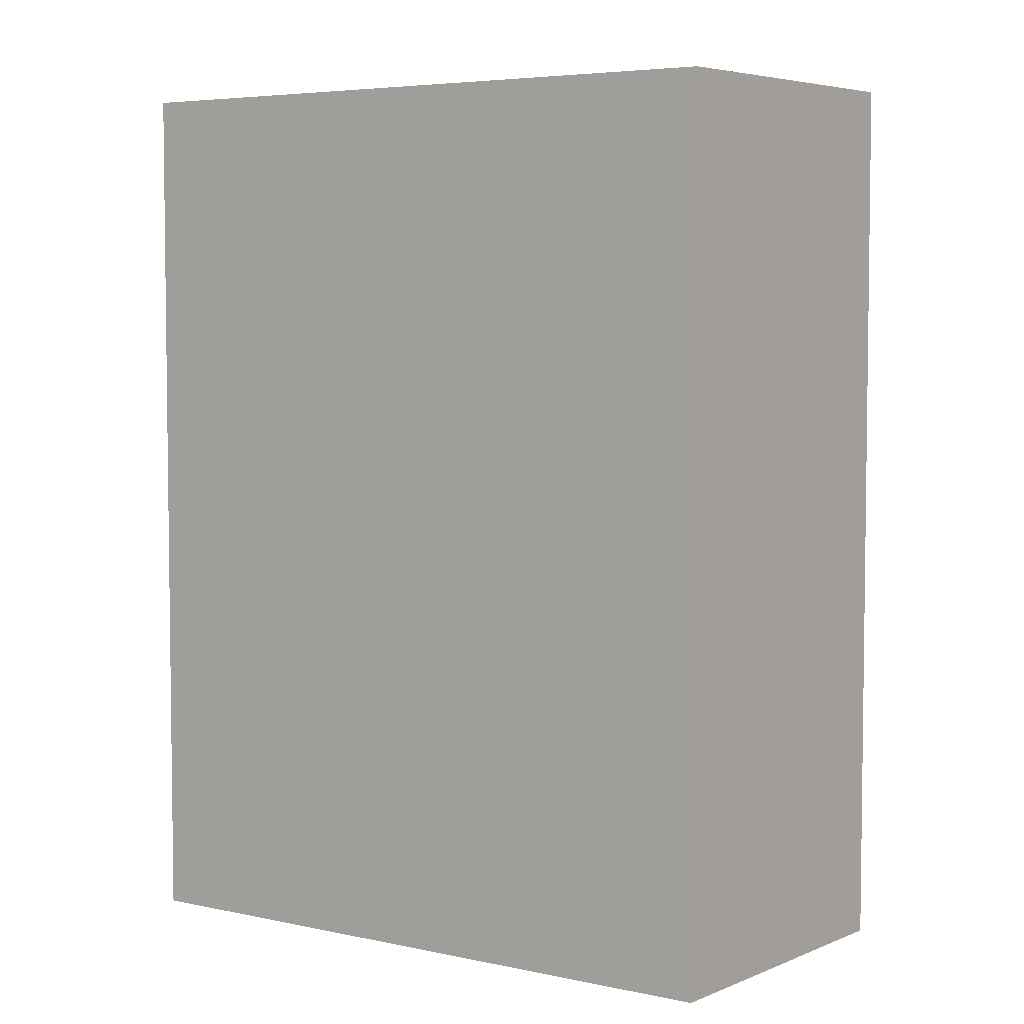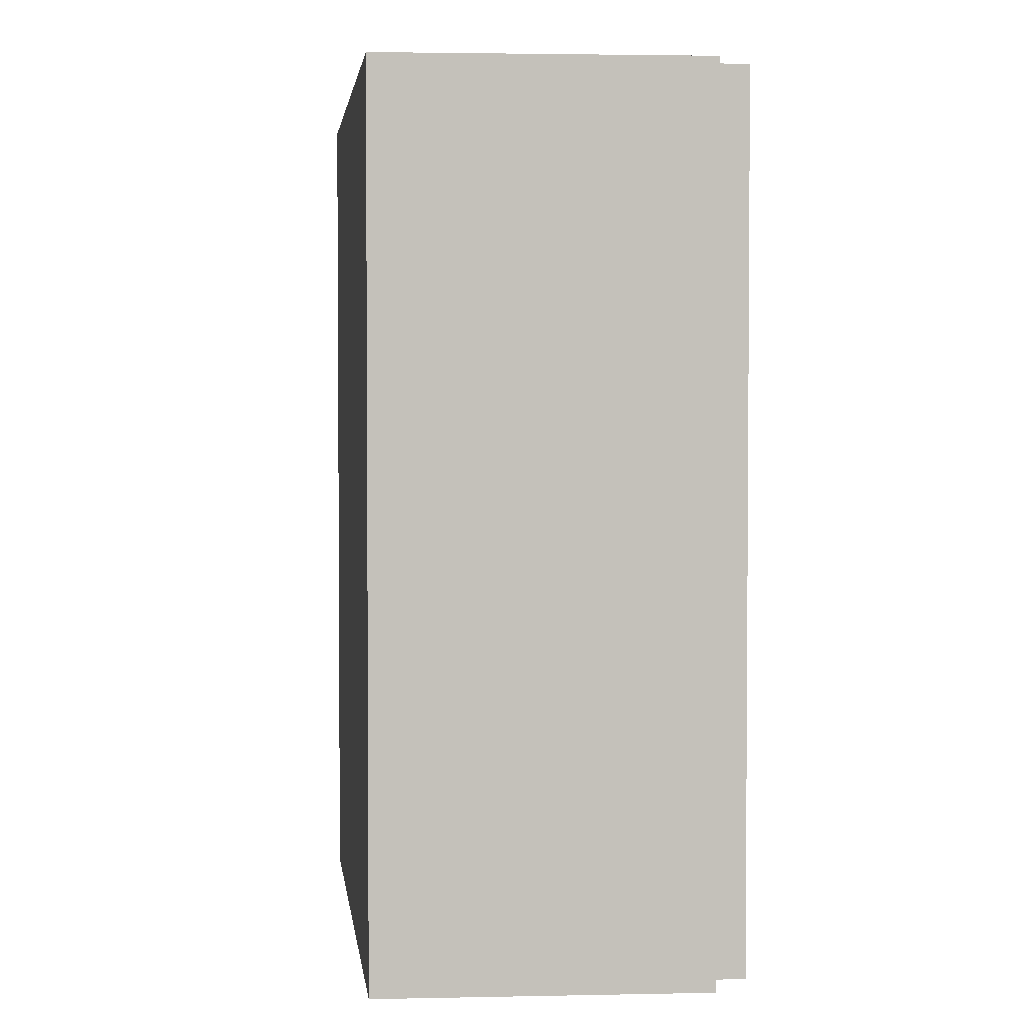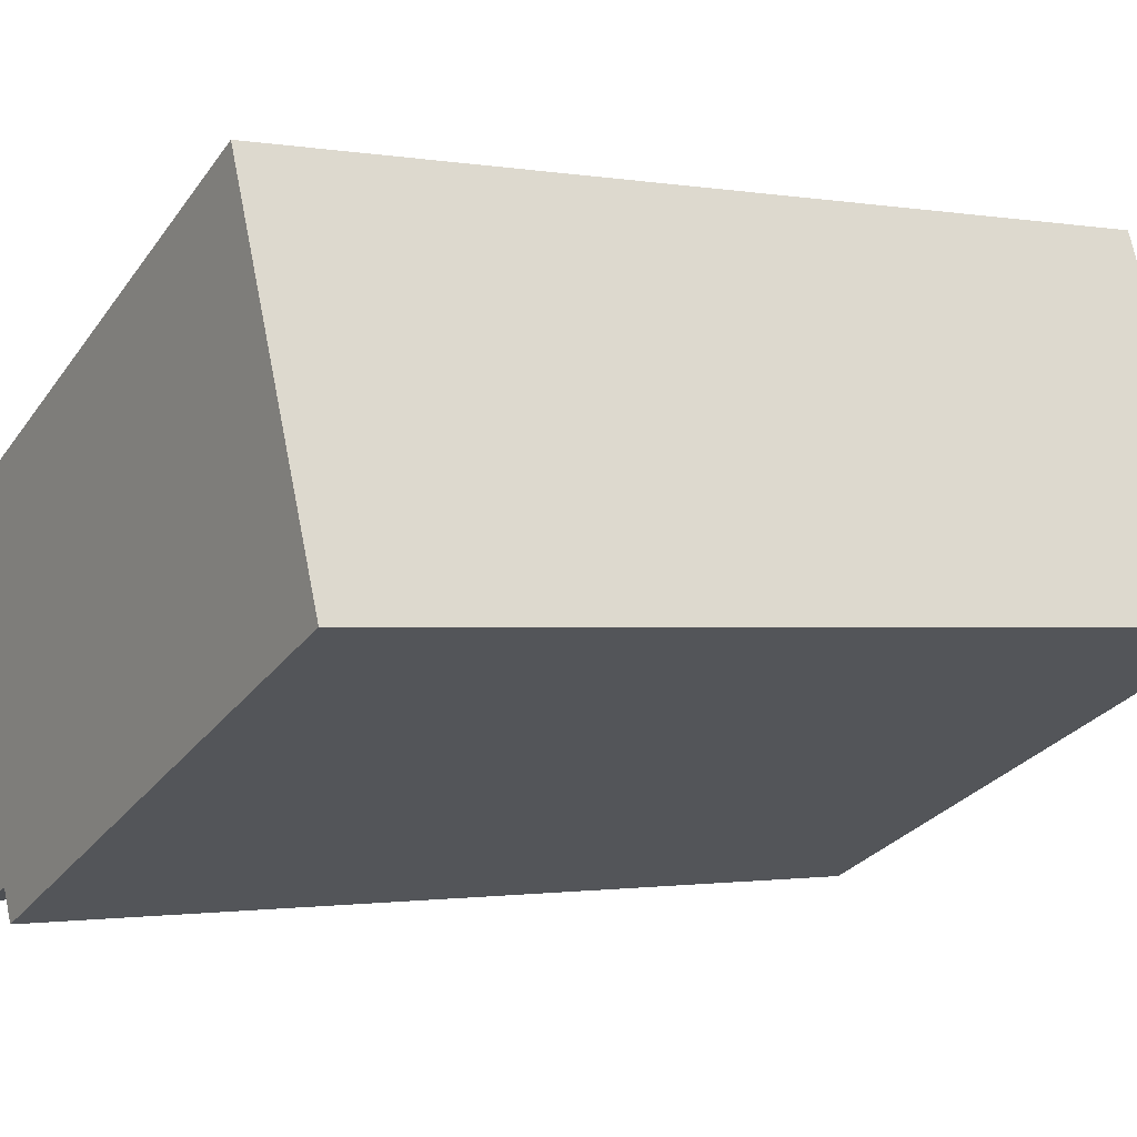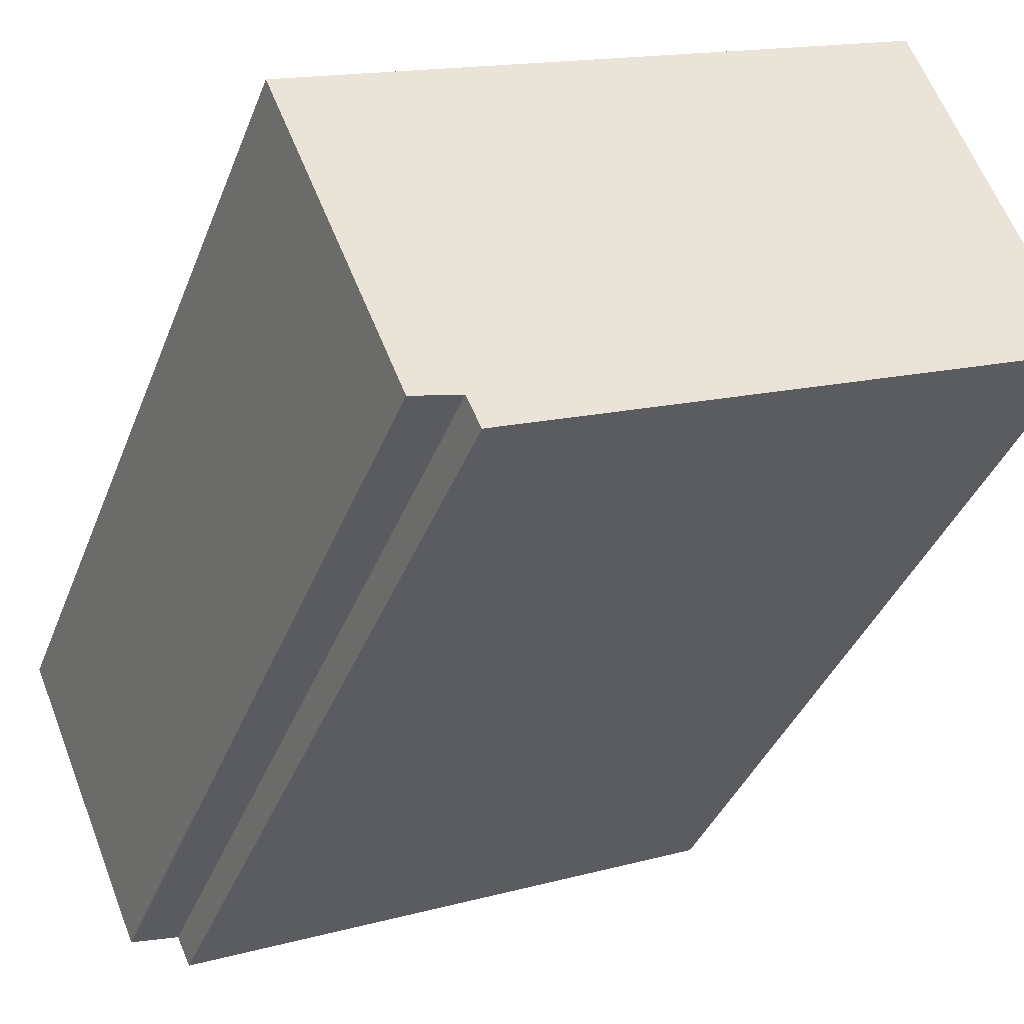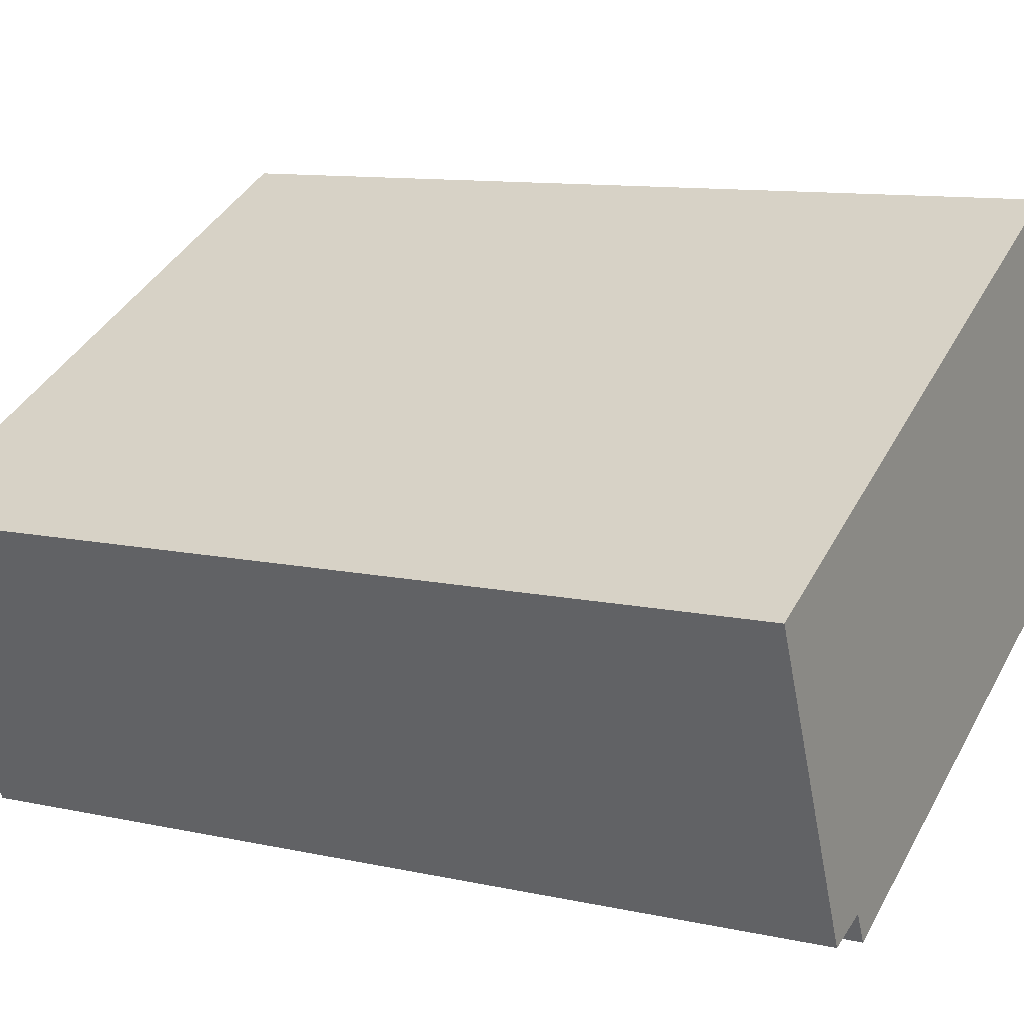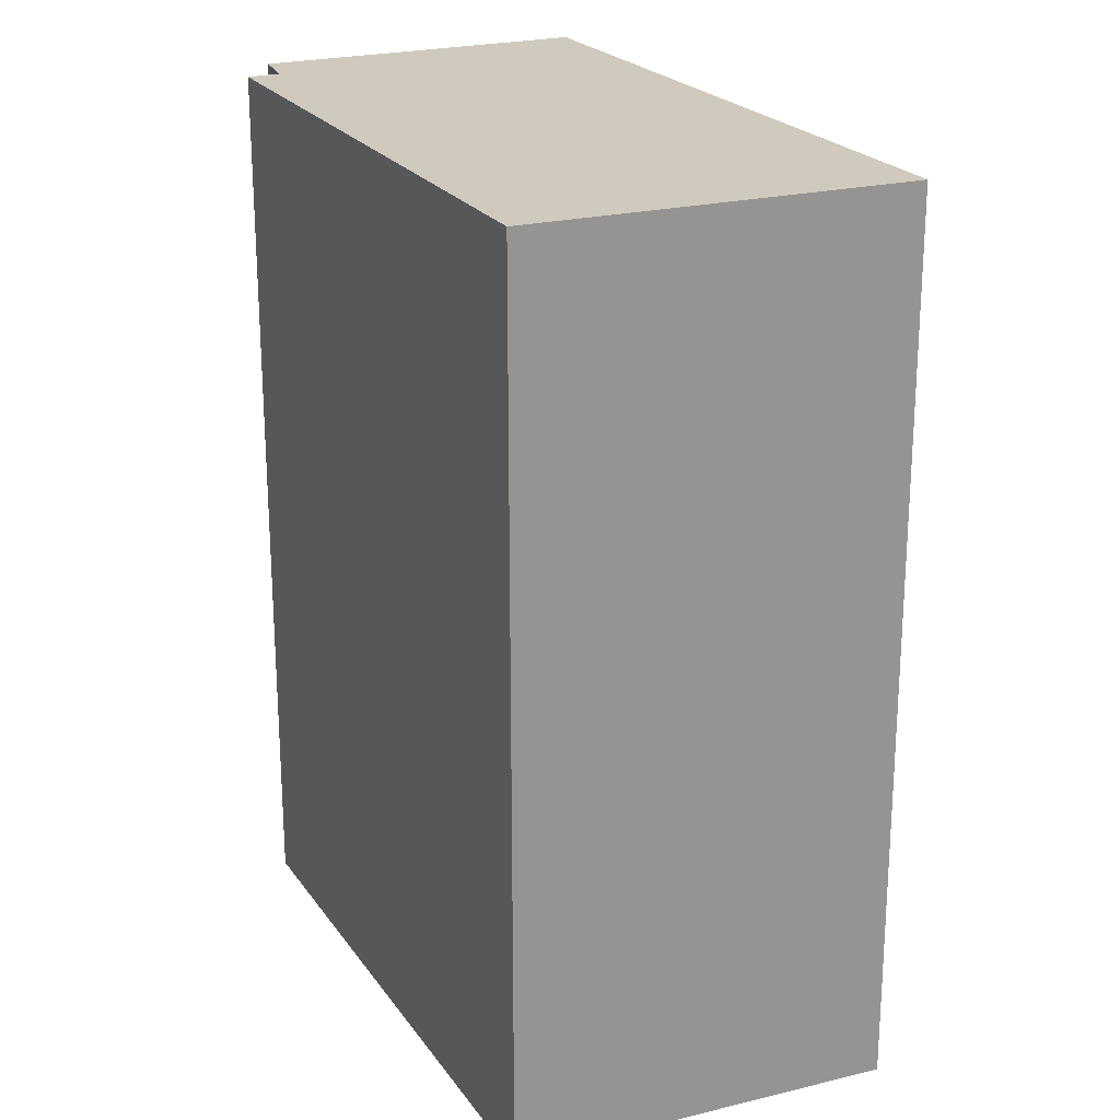
<metadata>
{"format":"obj","ext":"obj","renderer":"f3d","projection":"perspective","resolution":1024,"background":"white","views":[{"elev":5.0,"azim":60.4,"up":"+Y"},{"elev":2.8,"azim":108.7,"up":"+Y"},{"elev":-1.2,"azim":-122.6,"up":"+Z"},{"elev":-38.7,"azim":160.0,"up":"+Z"},{"elev":10.8,"azim":118.6,"up":"+Z"},{"elev":22.8,"azim":-91.5,"up":"+Y"}]}
</metadata>
<code>
v  0 5.773 3.535e-16
v  3.74 5.773 -1.445
v  3.65 5.773 -1.64
v  4.884 5.773 0.44
v  0.904 5.773 2.314
v  4.047 5.773 -1.543
v  4.047 9.448e-17 -1.543
v  3.74 8.848e-17 -1.445
v  3.65 1.004e-16 -1.64
v  4.884 -2.694e-17 0.44
v  0 0 0
v  0.904 -1.417e-16 2.314
g defaultobject
f 1 2 3
f 2 1 4
f 4 1 5
f 4 6 2
f 7 2 6
f 2 7 8
f 8 3 2
f 3 8 9
f 10 6 4
f 6 10 7
f 9 1 3
f 1 9 11
f 11 5 1
f 5 11 12
f 12 4 5
f 4 12 10
f 9 12 11
f 12 9 8
f 12 8 7
f 12 7 10

</code>
